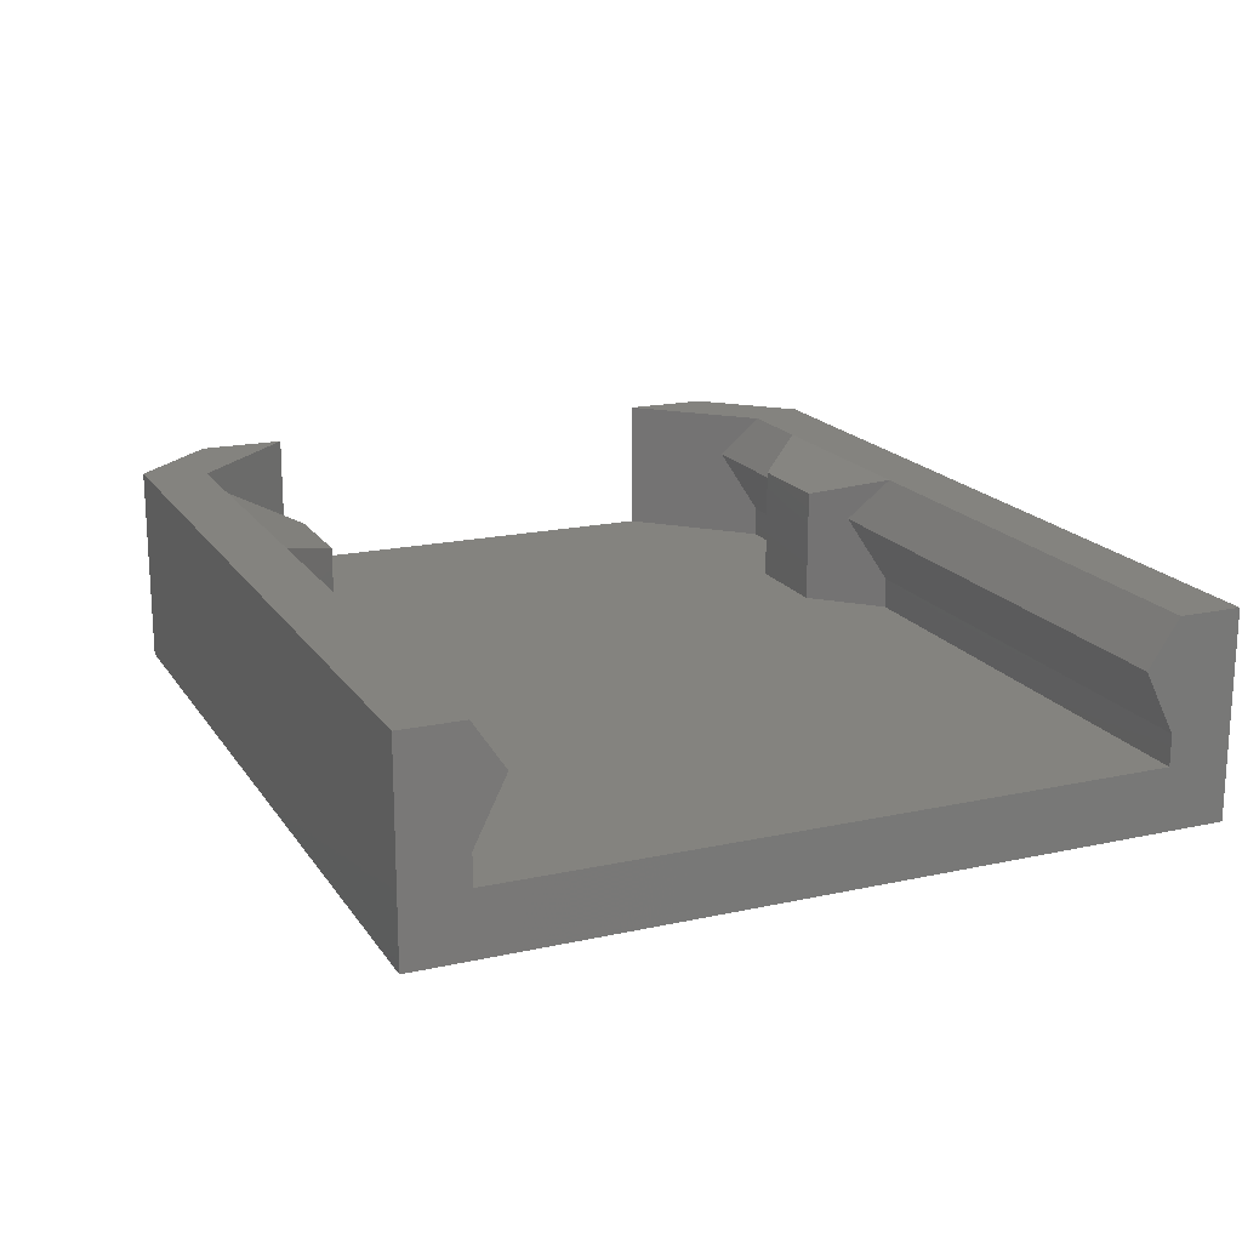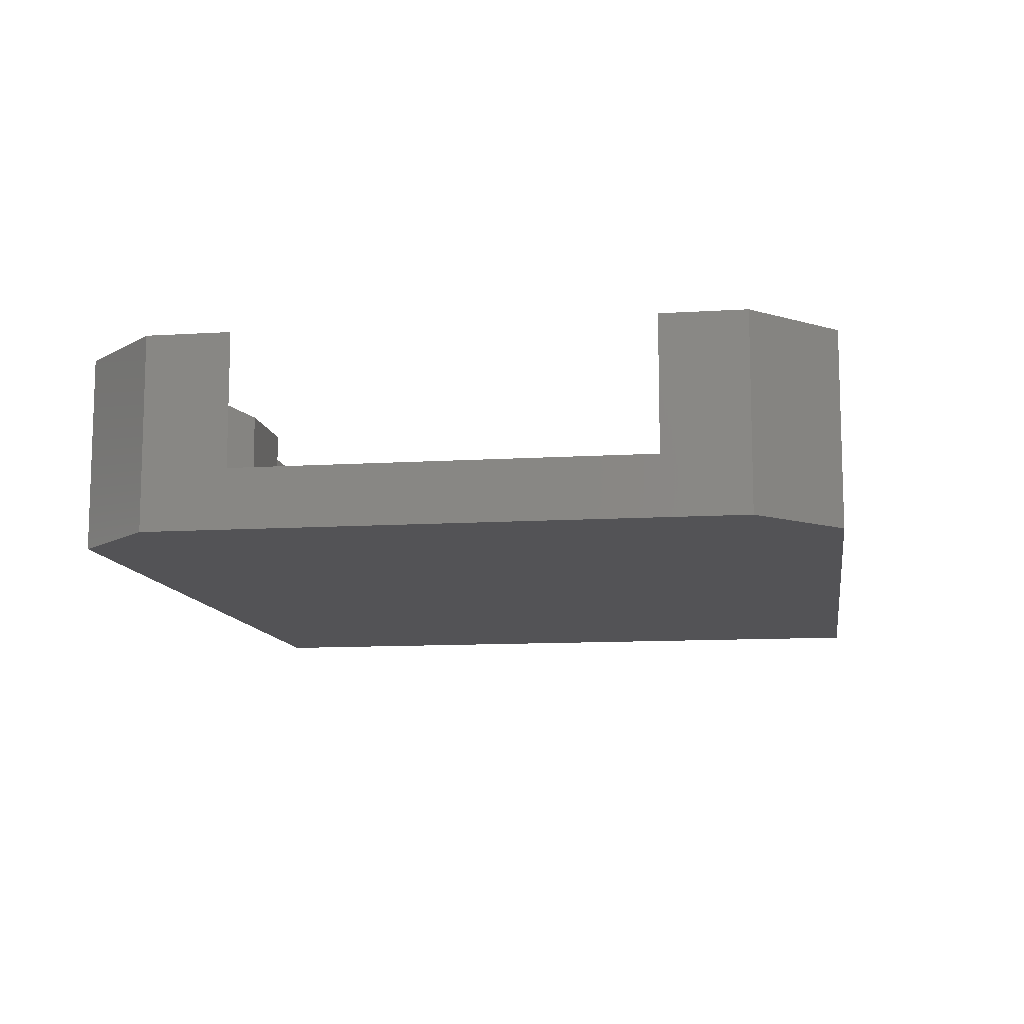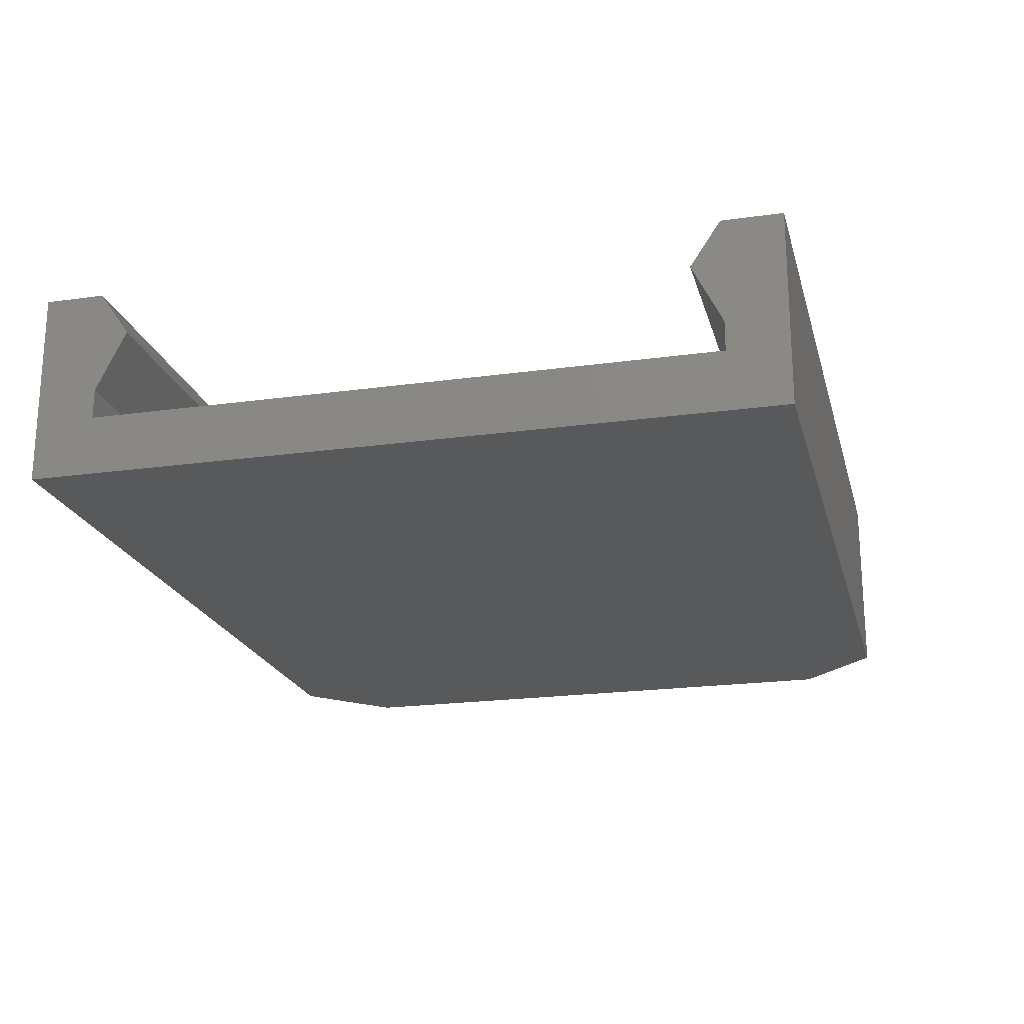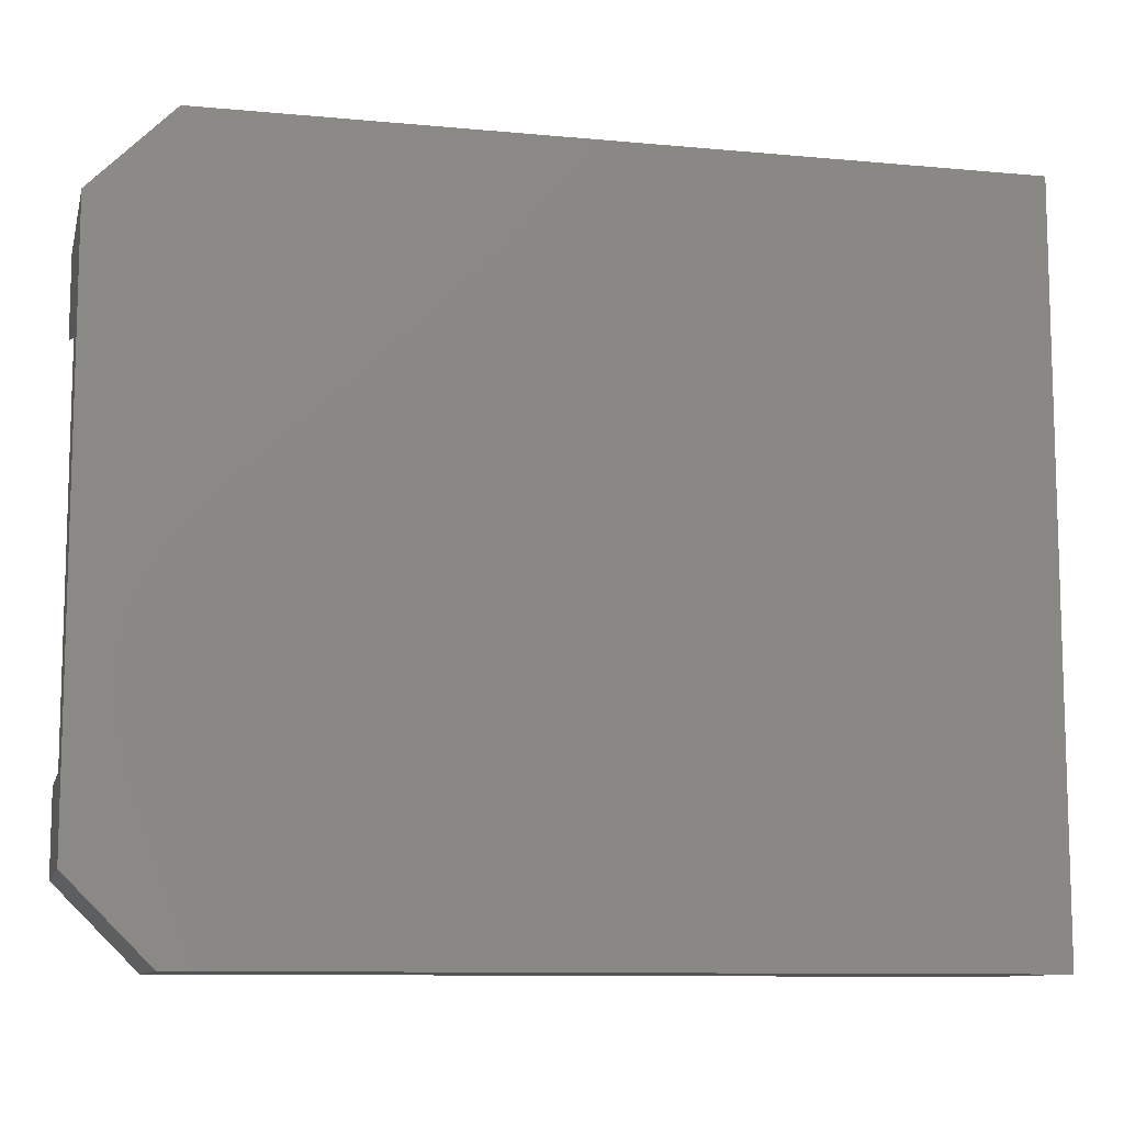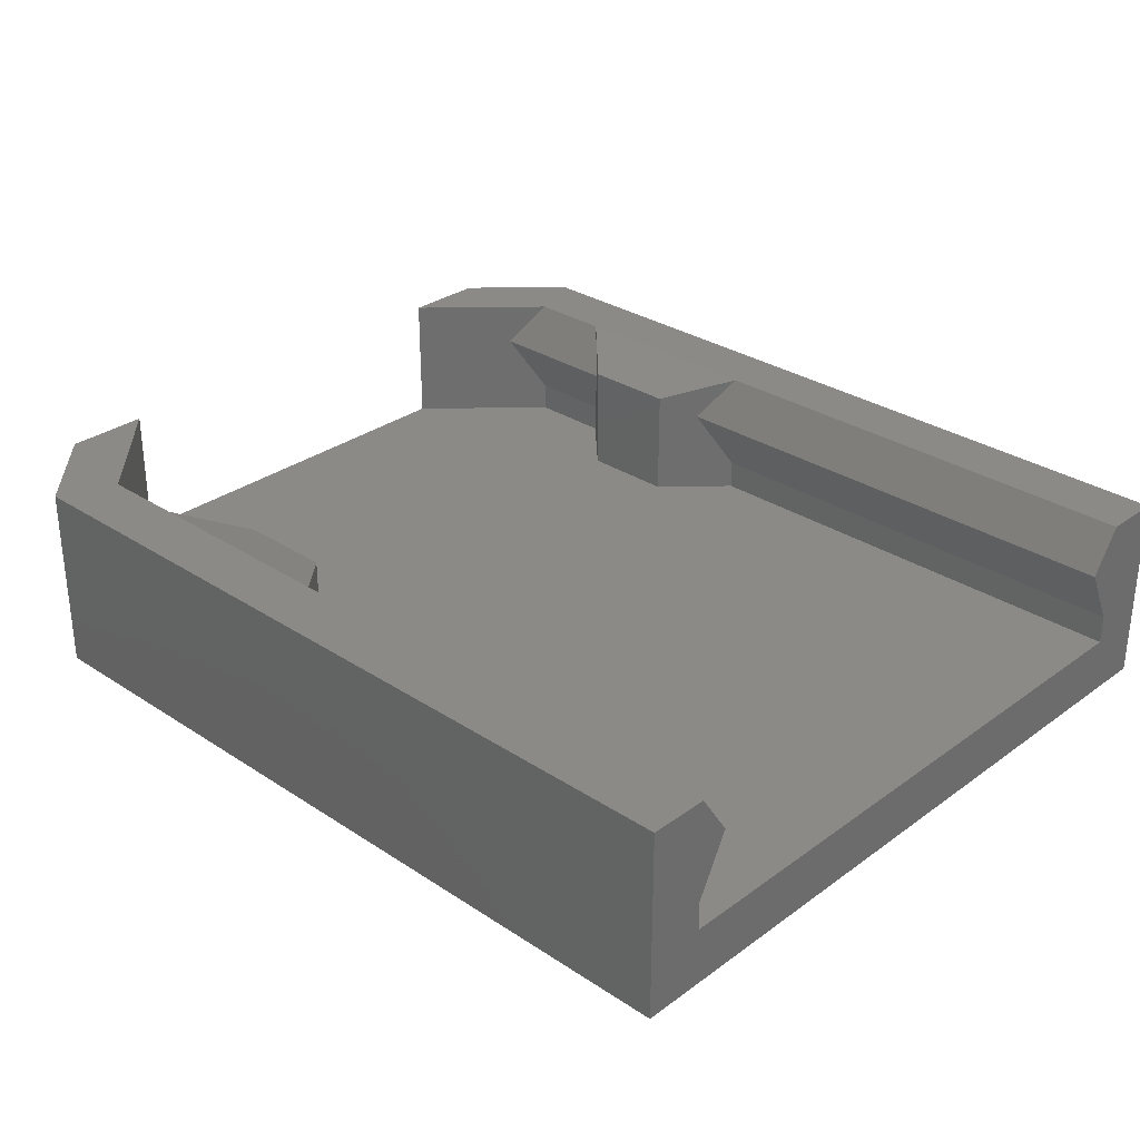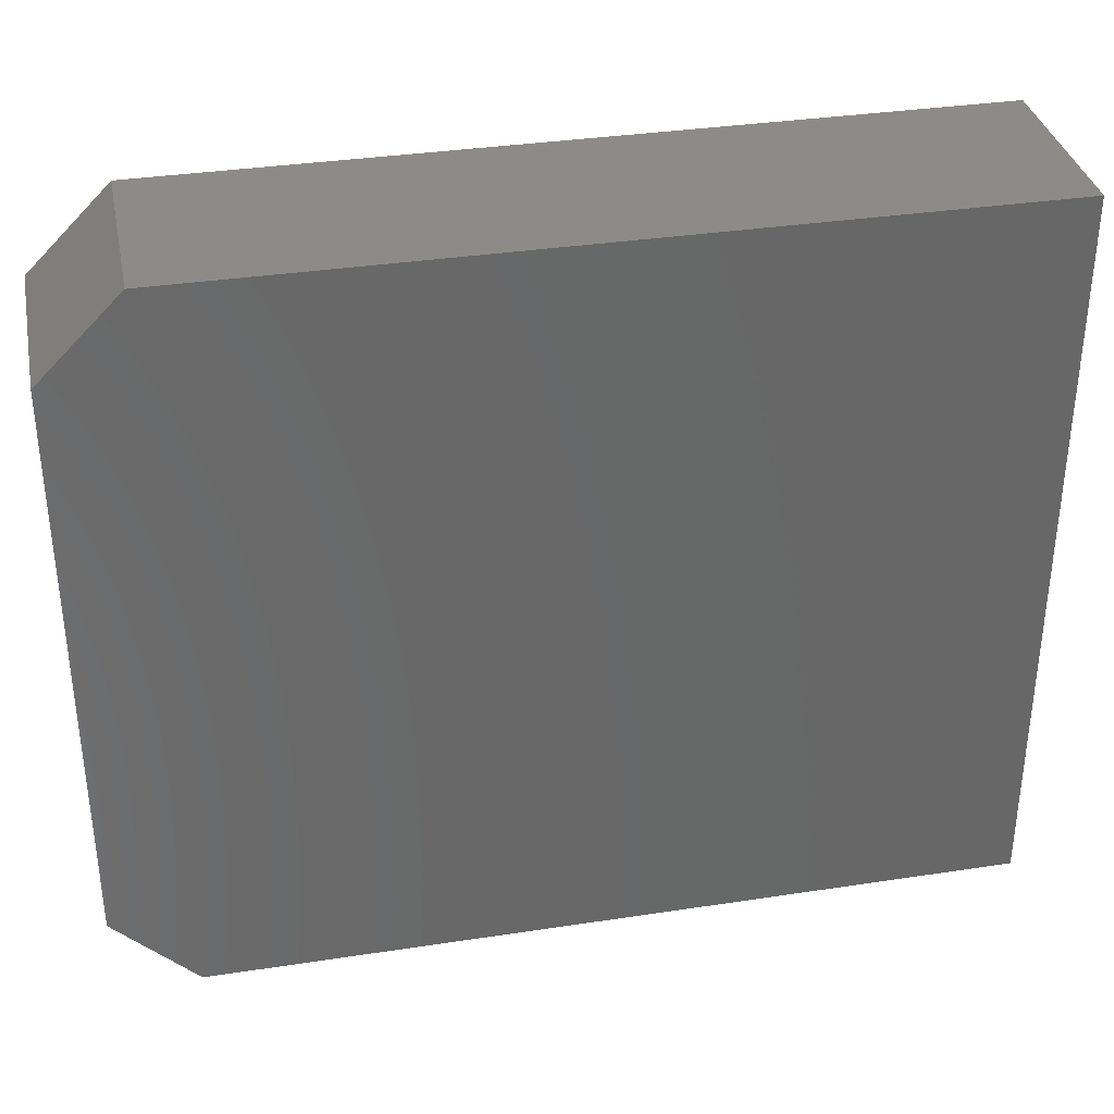
<metadata>
{"format":"stl","ext":"stl","renderer":"f3d","projection":"perspective","resolution":1024,"background":"white","views":[{"elev":17.9,"azim":-113.3,"up":"+Z"},{"elev":-11.0,"azim":98.7,"up":"+Z"},{"elev":-20.9,"azim":-75.9,"up":"+Z"},{"elev":-10.2,"azim":166.6,"up":"+Y"},{"elev":30.3,"azim":-136.4,"up":"+Z"},{"elev":34.9,"azim":168.5,"up":"+Y"}]}
</metadata>
<code>
# stl→obj: 56 verts, 108 faces
v -31.05 1.132 0.349
v -32.05 0.1318 -0.151
v -31.05 1.132 -0.151
v -32.05 0.1318 1.724
v -31.55 0.6318 1.349
v -31.05 1.132 2.099
v -29.22 -10.37 2.099
v -42.84 -9.368 2.099
v -42.84 -10.37 2.099
v -34.64 -9.368 2.099
v -31.05 -9.368 2.099
v -29.64 -9.368 2.099
v -27.84 -7.575 2.099
v -27.84 -8.989 2.099
v -42.84 1.132 2.099
v -29.22 2.132 2.099
v -42.84 2.132 2.099
v -34.64 1.132 2.099
v -29.64 1.132 2.099
v -27.84 -0.6611 2.099
v -27.84 0.7532 2.099
v -33.64 0.1318 -0.151
v -34.64 1.132 0.349
v -34.64 1.132 -0.151
v -33.64 0.1318 1.724
v -34.14 0.6318 1.349
v -42.84 1.132 0.349
v -42.84 0.6318 1.349
v -29.14 0.6318 1.349
v -29.64 1.132 0.349
v -42.84 -9.368 0.349
v -34.14 -8.868 1.349
v -34.64 -9.368 0.349
v -42.84 -8.868 1.349
v -31.55 -8.868 1.349
v -29.14 -8.868 1.349
v -29.64 1.132 -0.151
v -42.84 1.132 -0.151
v -42.84 -10.37 -1.151
v -42.84 -9.368 -0.151
v -42.84 2.132 -1.151
v -32.05 -8.368 -0.151
v -31.05 -9.368 0.349
v -31.05 -9.368 -0.151
v -32.05 -8.368 1.724
v -29.64 -9.368 0.349
v -29.64 -9.368 -0.151
v -27.84 -8.989 -1.151
v -29.22 -10.37 -1.151
v -27.84 0.7532 -1.151
v -29.22 2.132 -1.151
v -34.64 -9.368 -0.151
v -27.84 -7.575 -0.151
v -33.64 -8.368 1.724
v -27.84 -0.6611 -0.151
v -33.64 -8.368 -0.151
f 1 2 3
f 2 1 4
f 4 1 5
f 4 5 6
f 7 8 9
f 8 7 10
f 10 7 11
f 11 7 12
f 12 7 13
f 13 7 14
f 15 16 17
f 16 15 18
f 16 18 6
f 16 6 19
f 16 19 20
f 16 20 21
f 22 23 24
f 23 22 25
f 23 25 26
f 26 25 18
f 4 22 2
f 22 4 25
f 25 6 18
f 6 25 4
f 26 27 23
f 27 26 28
f 26 15 28
f 15 26 18
f 29 1 30
f 1 29 5
f 31 32 33
f 32 31 34
f 35 12 36
f 12 35 11
f 30 3 37
f 3 30 1
f 34 31 8
f 15 27 28
f 27 15 38
f 39 40 41
f 40 39 9
f 40 9 8
f 40 8 31
f 41 40 38
f 41 38 15
f 41 15 17
f 23 38 24
f 38 23 27
f 29 6 5
f 6 29 19
f 8 32 34
f 32 8 10
f 42 43 44
f 43 42 45
f 43 45 35
f 35 45 11
f 44 46 47
f 46 44 43
f 48 7 49
f 7 48 14
f 50 16 21
f 16 50 51
f 40 33 52
f 33 40 31
f 13 36 12
f 36 13 53
f 36 47 46
f 47 36 53
f 11 54 10
f 54 11 45
f 20 37 55
f 37 20 30
f 30 20 29
f 29 20 19
f 49 9 39
f 9 49 7
f 17 51 41
f 51 17 16
f 54 42 56
f 42 54 45
f 54 32 10
f 32 54 56
f 32 52 33
f 52 32 56
f 43 36 46
f 36 43 35
f 40 24 38
f 24 40 52
f 24 52 22
f 22 52 56
f 22 56 2
f 2 56 42
f 2 42 3
f 3 42 44
f 3 44 37
f 37 44 47
f 37 47 55
f 55 47 53
f 48 53 14
f 53 48 50
f 53 50 55
f 55 50 21
f 21 20 55
f 13 14 53
f 51 39 41
f 39 51 49
f 49 51 50
f 49 50 48

</code>
